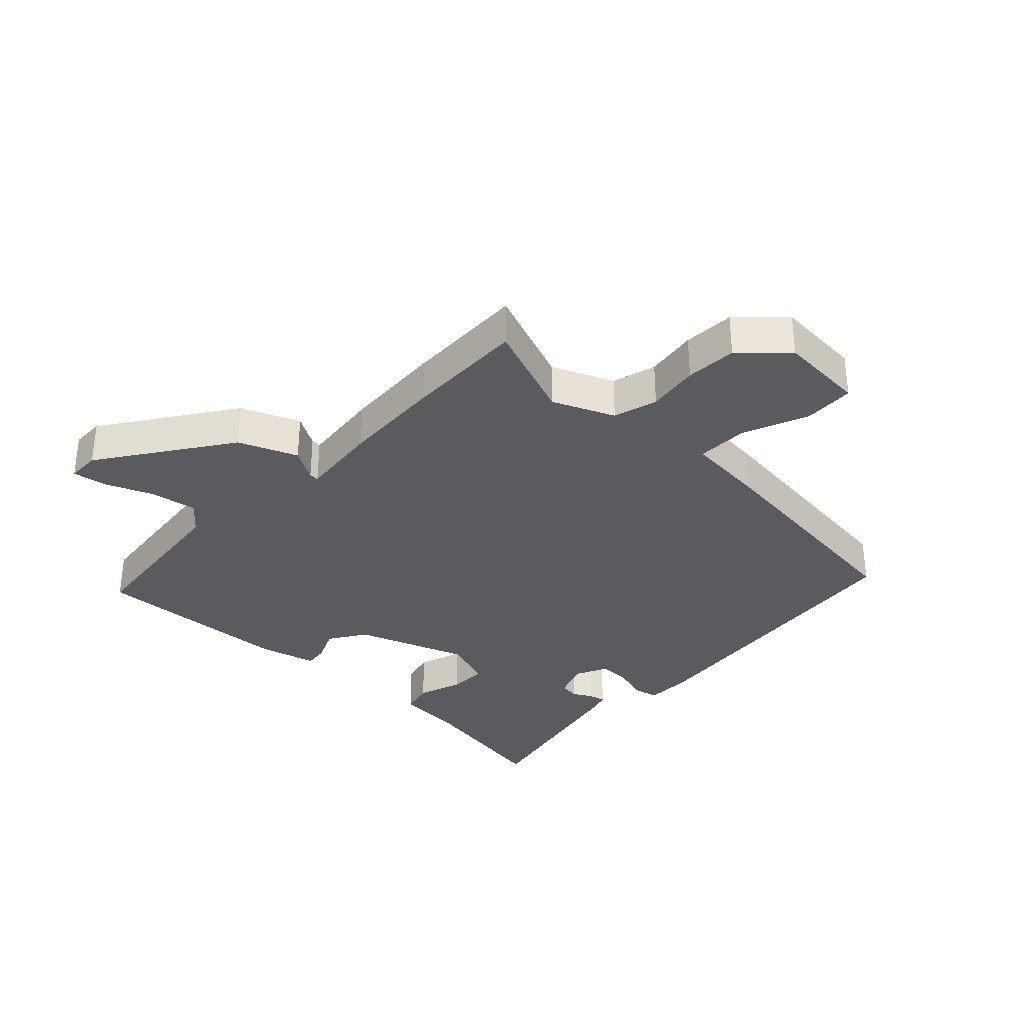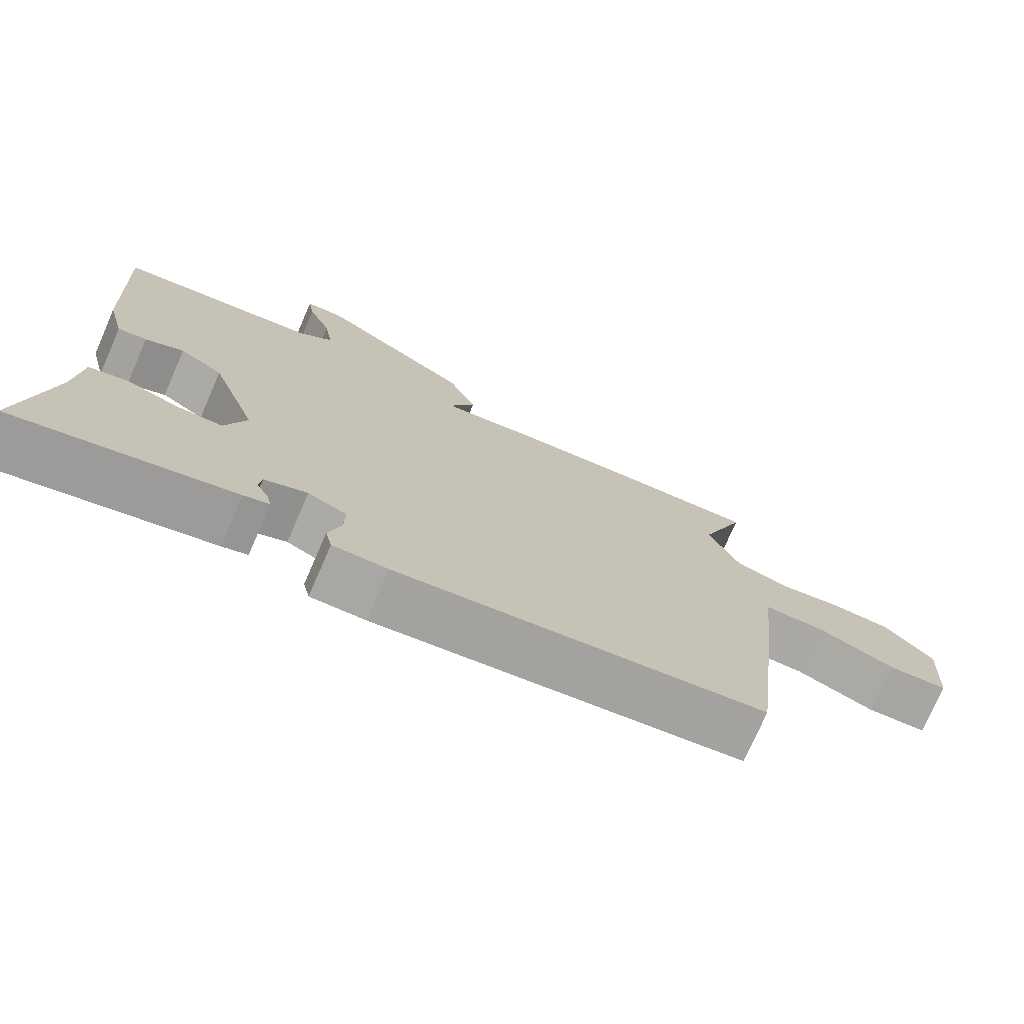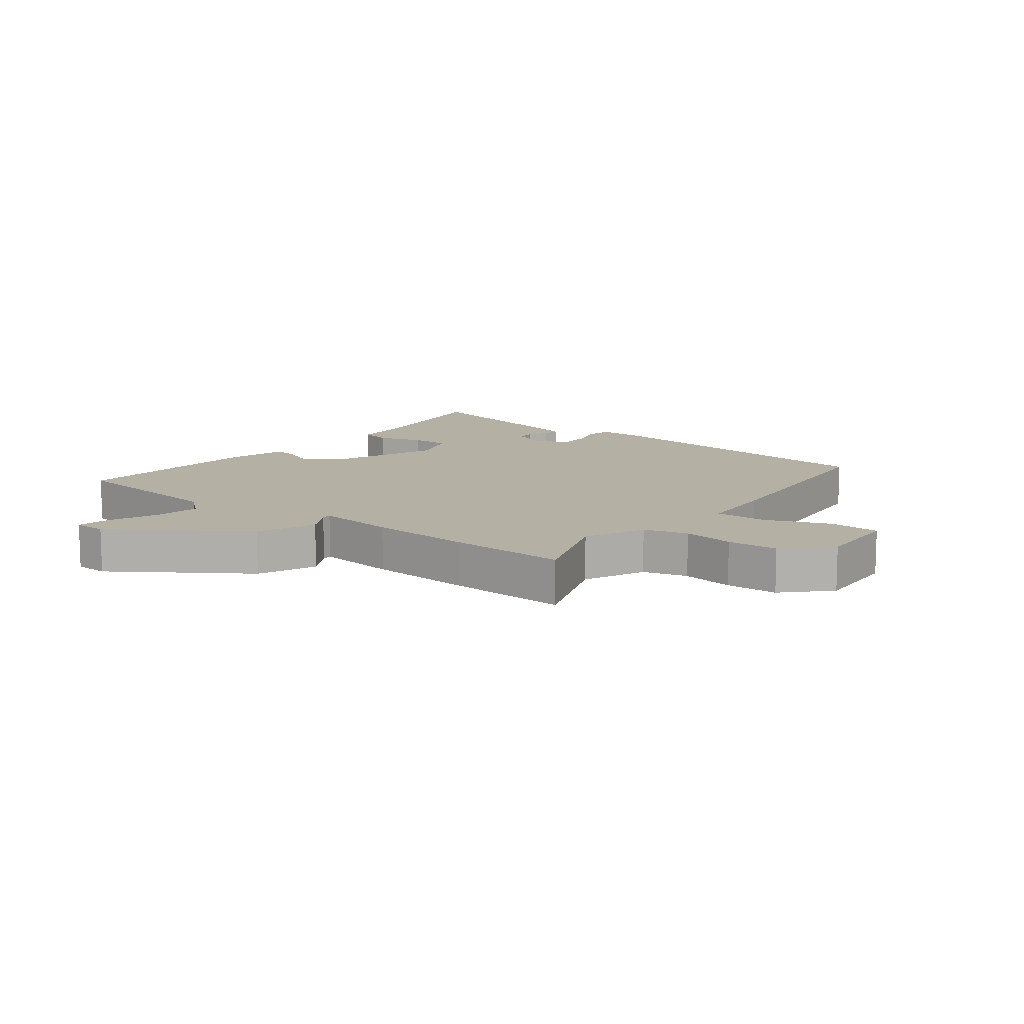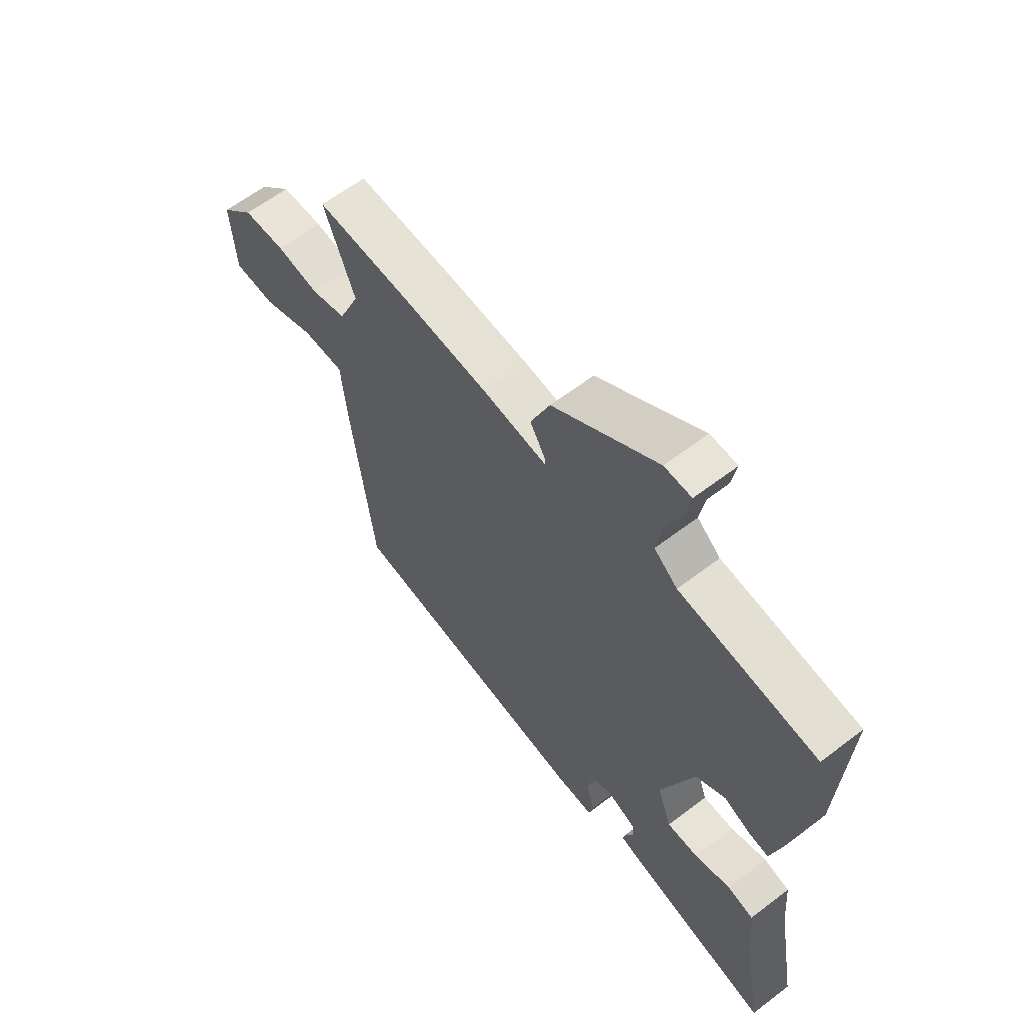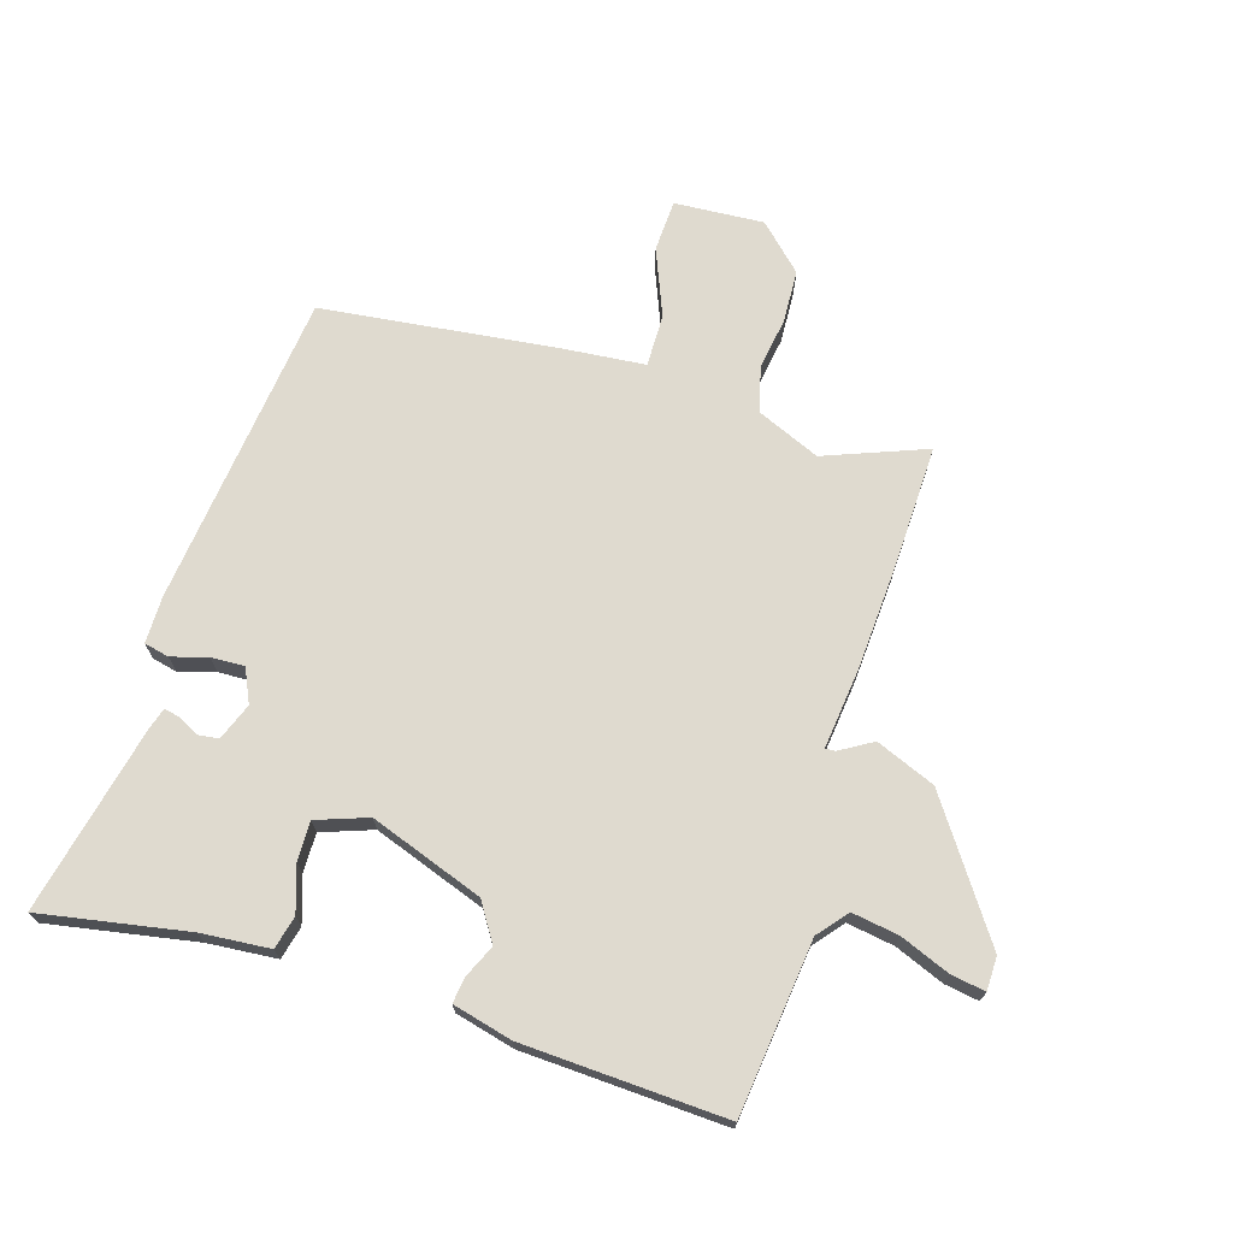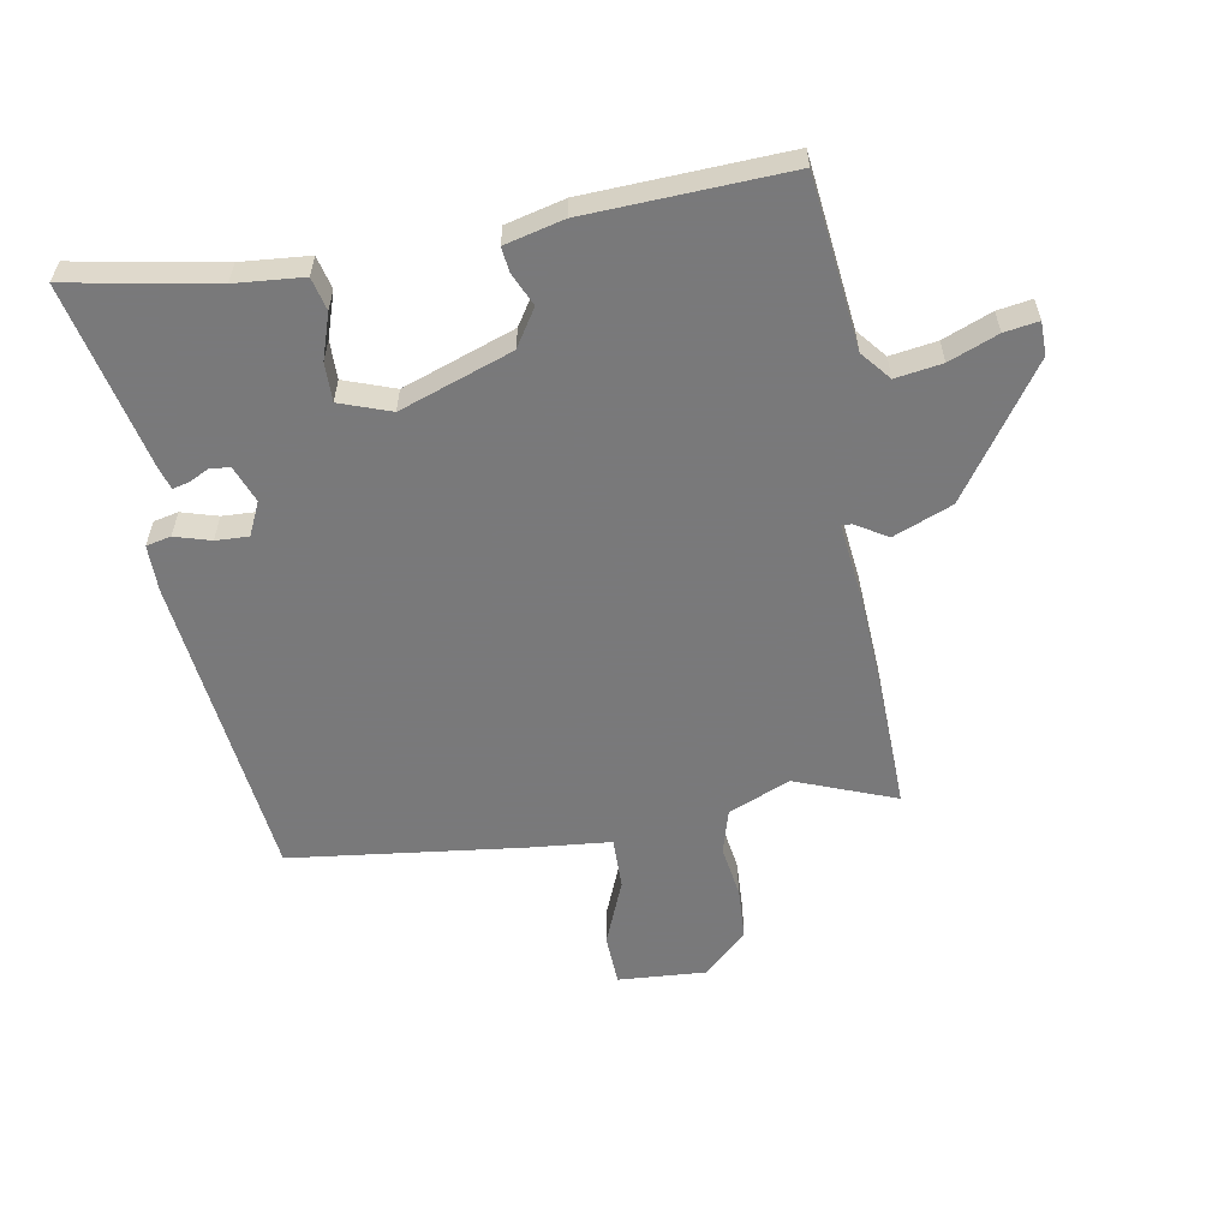
<metadata>
{"format":"obj","ext":"obj","renderer":"f3d","projection":"perspective","resolution":1024,"background":"white","views":[{"elev":-33.1,"azim":46.2,"up":"+Y"},{"elev":-74.8,"azim":-23.6,"up":"+Z"},{"elev":11.6,"azim":38.1,"up":"+Y"},{"elev":62.1,"azim":-127.8,"up":"+Z"},{"elev":70.7,"azim":-73.0,"up":"+Y"},{"elev":-57.8,"azim":-80.2,"up":"+Y"}]}
</metadata>
<code>
v 0.486 0.07 -0.454
v -0.019 0.07 -0.512
v -0.094 0.07 -0.512
v -0.103 0.07 -0.472
v -0.086 0.07 -0.414
v -0.084 0.07 -0.361
v -0.138 0.07 -0.336
v -0.197 0.07 -0.359
v -0.201 0.07 -0.391
v -0.184 0.07 -0.424
v -0.178 0.07 -0.45
v -0.213 0.07 -0.461
v -0.512 0.07 -0.528
v -0.47 0.07 -0.293
v -0.461 0.07 -0.183
v -0.408 0.07 -0.17
v -0.335 0.07 -0.194
v -0.272 0.07 -0.195
v -0.243 0.07 -0.113
v -0.308 0.07 0.068
v -0.368 0.07 0.106
v -0.421 0.07 0.082
v -0.461 0.07 0.077
v -0.485 0.07 0.172
v -0.501 0.07 0.496
v -0.224 0.07 0.528
v -0.177 0.07 0.567
v -0.189 0.07 0.642
v -0.221 0.07 0.721
v -0.23 0.07 0.776
v -0.176 0.07 0.777
v 0.034 0.07 0.633
v 0.073 0.07 0.538
v 0.042 0.07 0.486
v 0.041 0.07 0.47
v 0.172 0.07 0.485
v 0.339 0.07 0.495
v 0.535 0.07 0.501
v 0.473 0.07 0.339
v 0.516 0.07 0.239
v 0.588 0.07 0.219
v 0.673 0.07 0.232
v 0.757 0.07 0.228
v 0.825 0.07 0.158
v 0.816 0.07 0.015
v 0.733 0.07 0.011
v 0.626 0.07 0.054
v 0.542 0.07 0.055
v 0.53 0.07 -0.078
v 0.486 0 -0.454
v -0.019 0 -0.512
v -0.094 0 -0.512
v -0.103 0 -0.472
v -0.086 0 -0.414
v -0.084 0 -0.361
v -0.138 0 -0.336
v -0.197 0 -0.359
v -0.201 0 -0.391
v -0.184 0 -0.424
v -0.178 0 -0.45
v -0.213 0 -0.461
v -0.512 0 -0.528
v -0.47 0 -0.293
v -0.461 0 -0.183
v -0.408 0 -0.17
v -0.335 0 -0.194
v -0.272 0 -0.195
v -0.243 0 -0.113
v -0.308 0 0.068
v -0.368 0 0.106
v -0.421 0 0.082
v -0.461 0 0.077
v -0.485 0 0.172
v -0.501 0 0.496
v -0.224 0 0.528
v -0.177 0 0.567
v -0.189 0 0.642
v -0.221 0 0.721
v -0.23 0 0.776
v -0.176 0 0.777
v 0.034 0 0.633
v 0.073 0 0.538
v 0.042 0 0.486
v 0.041 0 0.47
v 0.172 0 0.485
v 0.339 0 0.495
v 0.535 0 0.501
v 0.473 0 0.339
v 0.516 0 0.239
v 0.588 0 0.219
v 0.673 0 0.232
v 0.757 0 0.228
v 0.825 0 0.158
v 0.816 0 0.015
v 0.733 0 0.011
v 0.626 0 0.054
v 0.542 0 0.055
v 0.53 0 -0.078
f 48 49 1 2
f 44 45 46 47
f 44 47 48
f 41 42 43 44
f 41 44 48
f 40 41 48 2
f 36 37 38 39
f 35 36 39 40
f 31 32 33 34
f 31 34 35
f 28 29 30 31
f 27 28 31 35
f 26 27 35 40
f 21 22 23 24
f 21 24 25 26
f 14 15 16 17
f 14 17 18
f 13 14 18
f 12 13 18
f 9 10 11 12
f 8 9 12 18
f 7 8 18 19
f 2 3 4 5
f 2 5 6
f 40 2 6
f 20 21 26 40
f 19 20 40
f 6 7 19 40
f 51 50 98 97
f 96 95 94 93
f 97 96 93
f 93 92 91 90
f 97 93 90
f 51 97 90 89
f 88 87 86 85
f 89 88 85 84
f 83 82 81 80
f 84 83 80
f 80 79 78 77
f 84 80 77 76
f 89 84 76 75
f 73 72 71 70
f 75 74 73 70
f 66 65 64 63
f 67 66 63
f 67 63 62
f 67 62 61
f 61 60 59 58
f 67 61 58 57
f 68 67 57 56
f 54 53 52 51
f 55 54 51
f 55 51 89
f 89 75 70 69
f 89 69 68
f 89 68 56 55
f 1 50 51 2
f 2 51 52 3
f 3 52 53 4
f 4 53 54 5
f 5 54 55 6
f 6 55 56 7
f 7 56 57 8
f 8 57 58 9
f 9 58 59 10
f 10 59 60 11
f 11 60 61 12
f 12 61 62 13
f 13 62 63 14
f 14 63 64 15
f 15 64 65 16
f 16 65 66 17
f 17 66 67 18
f 18 67 68 19
f 19 68 69 20
f 20 69 70 21
f 21 70 71 22
f 22 71 72 23
f 23 72 73 24
f 24 73 74 25
f 25 74 75 26
f 26 75 76 27
f 27 76 77 28
f 28 77 78 29
f 29 78 79 30
f 30 79 80 31
f 31 80 81 32
f 32 81 82 33
f 33 82 83 34
f 34 83 84 35
f 35 84 85 36
f 36 85 86 37
f 37 86 87 38
f 38 87 88 39
f 39 88 89 40
f 40 89 90 41
f 41 90 91 42
f 42 91 92 43
f 43 92 93 44
f 44 93 94 45
f 45 94 95 46
f 46 95 96 47
f 47 96 97 48
f 48 97 98 49
f 49 98 50 1

</code>
